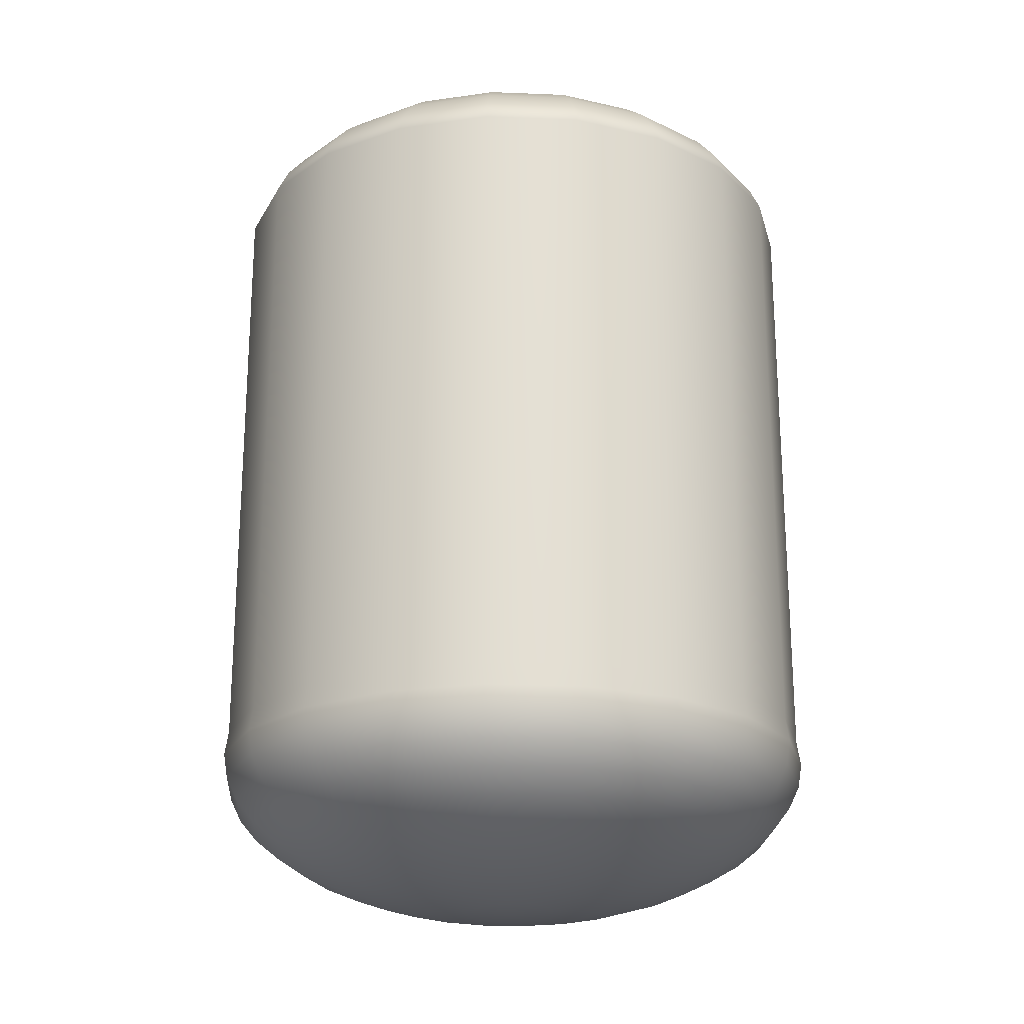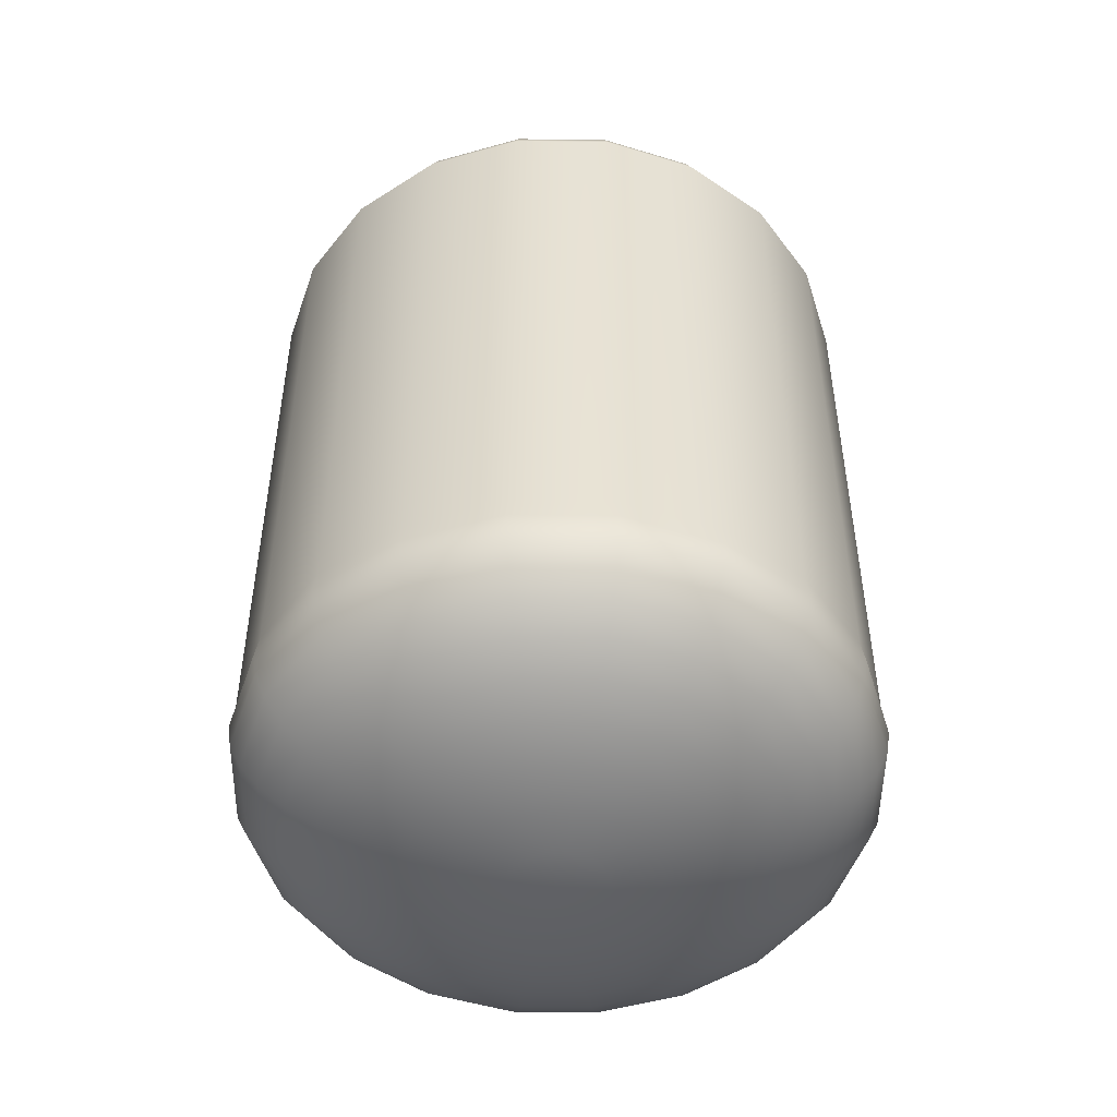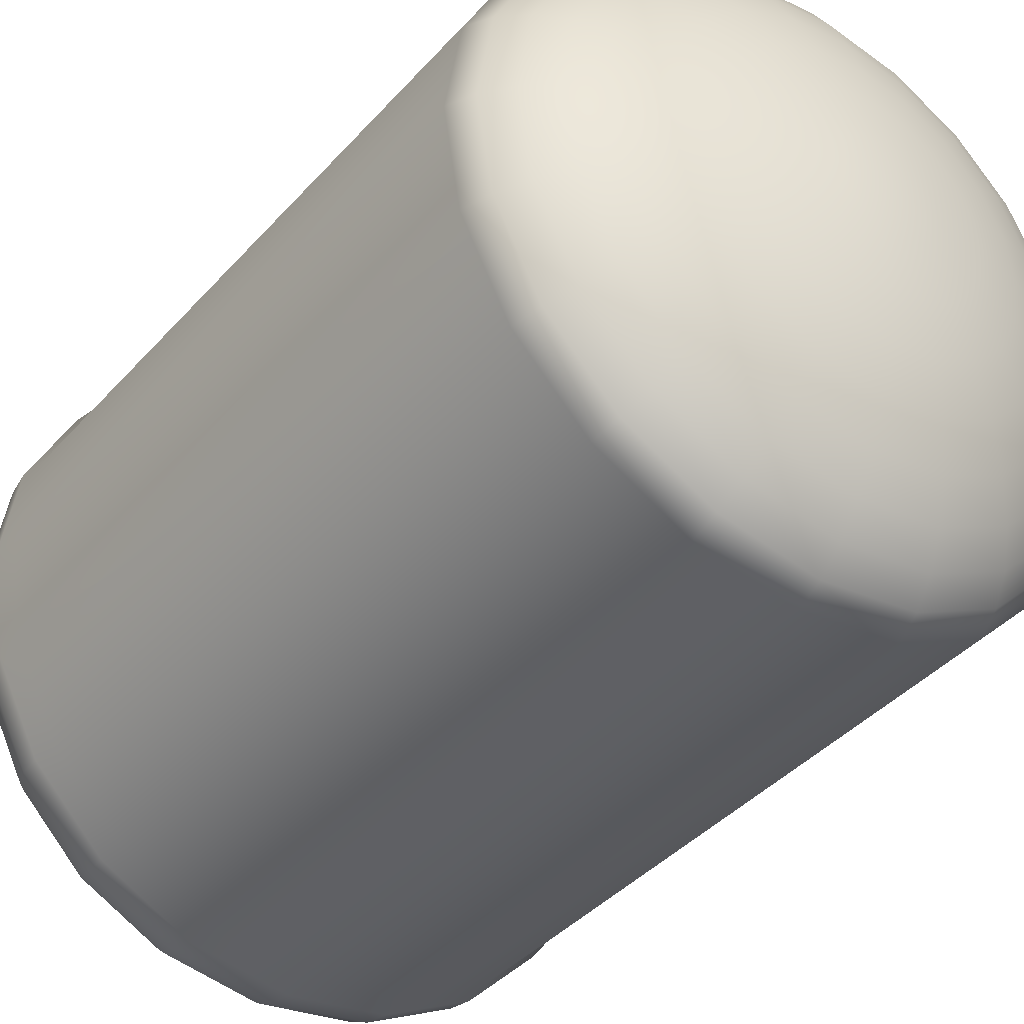
<metadata>
{"format":"obj","ext":"obj","renderer":"f3d","projection":"perspective","resolution":1024,"background":"white","views":[{"elev":-22.4,"azim":59.0,"up":"+Y"},{"elev":-49.7,"azim":134.3,"up":"+Y"},{"elev":-39.8,"azim":143.1,"up":"+Z"}]}
</metadata>
<code>
g default
v 16.48 -1.152 -1.058
v 16.97 -1.152 -2.012
v 17.72 -1.152 -2.769
v 18.68 -1.152 -3.255
v 19.74 -1.152 -3.423
v 20.79 -1.152 -3.255
v 21.75 -1.152 -2.769
v 22.51 -1.152 -2.012
v 22.99 -1.152 -1.058
v 23.16 -1.152 0
v 22.99 -1.152 1.058
v 22.51 -1.152 2.012
v 21.75 -1.152 2.769
v 20.79 -1.152 3.255
v 19.74 -1.152 3.423
v 18.68 -1.152 3.255
v 17.72 -1.152 2.769
v 16.97 -1.152 2.012
v 16.48 -1.152 1.058
v 16.31 -1.152 0
v 16.6 -0.8877 -1.018
v 17.07 -0.8877 -1.937
v 17.8 -0.8877 -2.666
v 18.72 -0.8877 -3.134
v 19.74 -0.8877 -3.296
v 20.76 -0.8877 -3.134
v 21.67 -0.8877 -2.666
v 22.4 -0.8877 -1.937
v 22.87 -0.8877 -1.018
v 23.03 -0.8877 0
v 22.87 -0.8877 1.018
v 22.4 -0.8877 1.937
v 21.67 -0.8877 2.666
v 20.76 -0.8877 3.134
v 19.74 -0.8877 3.296
v 18.72 -0.8877 3.134
v 17.8 -0.8877 2.666
v 17.07 -0.8877 1.937
v 16.6 -0.8877 1.018
v 16.44 -0.8877 0
v 16.8 -0.6365 -0.9541
v 17.24 -0.6365 -1.815
v 17.92 -0.6365 -2.498
v 18.78 -0.6365 -2.936
v 19.74 -0.6365 -3.088
v 20.69 -0.6365 -2.936
v 21.55 -0.6365 -2.498
v 22.23 -0.6365 -1.815
v 22.67 -0.6365 -0.9541
v 22.82 -0.6365 0
v 22.67 -0.6365 0.9541
v 22.23 -0.6365 1.815
v 21.55 -0.6365 2.498
v 20.69 -0.6365 2.936
v 19.74 -0.6365 3.088
v 18.78 -0.6365 2.936
v 17.92 -0.6365 2.498
v 17.24 -0.6365 1.815
v 16.8 -0.6365 0.9541
v 16.65 -0.6365 0
v 17.07 -0.4047 -0.8663
v 17.47 -0.4047 -1.648
v 18.09 -0.4047 -2.268
v 18.87 -0.4047 -2.666
v 19.74 -0.4047 -2.803
v 20.6 -0.4047 -2.666
v 21.38 -0.4047 -2.268
v 22 -0.4047 -1.648
v 22.4 -0.4047 -0.8663
v 22.54 -0.4047 0
v 22.4 -0.4047 0.8663
v 22 -0.4047 1.648
v 21.38 -0.4047 2.268
v 20.6 -0.4047 2.666
v 19.74 -0.4047 2.803
v 18.87 -0.4047 2.666
v 18.09 -0.4047 2.268
v 17.47 -0.4047 1.648
v 17.07 -0.4047 0.8663
v 16.93 -0.4047 0
v 17.41 -0.1979 -0.7572
v 17.75 -0.1979 -1.44
v 18.3 -0.1979 -1.982
v 18.98 -0.1979 -2.33
v 19.74 -0.1979 -2.45
v 20.49 -0.1979 -2.33
v 21.18 -0.1979 -1.982
v 21.72 -0.1979 -1.44
v 22.07 -0.1979 -0.7572
v 22.19 -0.1979 0
v 22.07 -0.1979 0.7572
v 21.72 -0.1979 1.44
v 21.18 -0.1979 1.982
v 20.49 -0.1979 2.33
v 19.74 -0.1979 2.45
v 18.98 -0.1979 2.33
v 18.3 -0.1979 1.982
v 17.75 -0.1979 1.44
v 17.41 -0.1979 0.7572
v 17.29 -0.1979 0
v 17.8 -0.02135 -0.6294
v 18.09 -0.02135 -1.197
v 18.54 -0.02135 -1.648
v 19.11 -0.02135 -1.937
v 19.74 -0.02135 -2.037
v 20.37 -0.02135 -1.937
v 20.93 -0.02135 -1.648
v 21.38 -0.02135 -1.197
v 21.67 -0.02135 -0.6294
v 21.77 -0.02135 0
v 21.67 -0.02135 0.6294
v 21.38 -0.02135 1.197
v 20.93 -0.02135 1.648
v 20.37 -0.02135 1.937
v 19.74 -0.02135 2.037
v 19.11 -0.02135 1.937
v 18.54 -0.02135 1.648
v 18.09 -0.02135 1.197
v 17.8 -0.02135 0.6294
v 17.7 -0.02135 0
v 18.24 0.1207 -0.4861
v 18.46 0.1207 -0.9247
v 18.81 0.1207 -1.273
v 19.25 0.1207 -1.496
v 19.74 0.1207 -1.573
v 20.22 0.1207 -1.496
v 20.66 0.1207 -1.273
v 21.01 0.1207 -0.9247
v 21.23 0.1207 -0.4861
v 21.31 0.1207 0
v 21.23 0.1207 0.4861
v 21.01 0.1207 0.9247
v 20.66 0.1207 1.273
v 20.22 0.1207 1.496
v 19.74 0.1207 1.573
v 19.25 0.1207 1.496
v 18.81 0.1207 1.273
v 18.46 0.1207 0.9247
v 18.24 0.1207 0.4861
v 18.16 0.1207 0
v 18.72 0.2247 -0.3309
v 18.87 0.2247 -0.6294
v 19.11 0.2247 -0.8663
v 19.41 0.2247 -1.018
v 19.74 0.2247 -1.071
v 20.07 0.2247 -1.018
v 20.37 0.2247 -0.8663
v 20.6 0.2247 -0.6294
v 20.76 0.2247 -0.3309
v 20.81 0.2247 0
v 20.76 0.2247 0.3309
v 20.6 0.2247 0.6294
v 20.37 0.2247 0.8663
v 20.07 0.2247 1.018
v 19.74 0.2247 1.071
v 19.41 0.2247 1.018
v 19.11 0.2247 0.8663
v 18.87 0.2247 0.6294
v 18.72 0.2247 0.3309
v 18.67 0.2247 0
v 19.22 0.2882 -0.1675
v 19.3 0.2882 -0.3186
v 19.42 0.2882 -0.4386
v 19.57 0.2882 -0.5155
v 19.74 0.2882 -0.5421
v 19.9 0.2882 -0.5155
v 20.06 0.2882 -0.4386
v 20.18 0.2882 -0.3186
v 20.25 0.2882 -0.1675
v 20.28 0.2882 0
v 20.25 0.2882 0.1675
v 20.18 0.2882 0.3186
v 20.06 0.2882 0.4386
v 19.9 0.2882 0.5155
v 19.74 0.2882 0.5421
v 19.57 0.2882 0.5155
v 19.42 0.2882 0.4386
v 19.3 0.2882 0.3186
v 19.22 0.2882 0.1675
v 19.19 0.2882 0
v 19.74 0.3095 0
v 16.48 -7.937 -1.058
v 16.97 -7.937 -2.012
v 17.72 -7.937 -2.769
v 18.68 -7.937 -3.255
v 19.74 -7.937 -3.423
v 20.79 -7.937 -3.255
v 21.75 -7.937 -2.769
v 22.51 -7.937 -2.012
v 22.99 -7.937 -1.058
v 23.16 -7.937 0
v 22.99 -7.937 1.058
v 22.51 -7.937 2.012
v 21.75 -7.937 2.769
v 20.79 -7.937 3.255
v 19.74 -7.937 3.423
v 18.68 -7.937 3.255
v 17.72 -7.937 2.769
v 16.97 -7.937 2.012
v 16.48 -7.937 1.058
v 16.31 -7.937 0
v 19.22 -9.92 -0.1675
v 19.3 -9.92 -0.3186
v 19.42 -9.92 -0.4386
v 19.57 -9.92 -0.5155
v 19.74 -9.92 -0.5421
v 19.9 -9.92 -0.5155
v 20.06 -9.92 -0.4386
v 20.18 -9.92 -0.3186
v 20.25 -9.92 -0.1675
v 20.28 -9.92 0
v 20.25 -9.92 0.1675
v 20.18 -9.92 0.3186
v 20.06 -9.92 0.4386
v 19.9 -9.92 0.5155
v 19.74 -9.92 0.5421
v 19.57 -9.92 0.5155
v 19.42 -9.92 0.4386
v 19.3 -9.92 0.3186
v 19.22 -9.92 0.1675
v 19.19 -9.92 -0
v 18.72 -9.856 -0.3309
v 18.87 -9.856 -0.6294
v 19.11 -9.856 -0.8663
v 19.41 -9.856 -1.018
v 19.74 -9.856 -1.071
v 20.07 -9.856 -1.018
v 20.37 -9.856 -0.8663
v 20.6 -9.856 -0.6294
v 20.76 -9.856 -0.3309
v 20.81 -9.856 0
v 20.76 -9.856 0.3309
v 20.6 -9.856 0.6294
v 20.37 -9.856 0.8663
v 20.07 -9.856 1.018
v 19.74 -9.856 1.071
v 19.41 -9.856 1.018
v 19.11 -9.856 0.8663
v 18.87 -9.856 0.6294
v 18.72 -9.856 0.3309
v 18.67 -9.856 -0
v 18.24 -9.752 -0.4861
v 18.46 -9.752 -0.9247
v 18.81 -9.752 -1.273
v 19.25 -9.752 -1.496
v 19.74 -9.752 -1.573
v 20.22 -9.752 -1.496
v 20.66 -9.752 -1.273
v 21.01 -9.752 -0.9247
v 21.23 -9.752 -0.4861
v 21.31 -9.752 0
v 21.23 -9.752 0.4861
v 21.01 -9.752 0.9247
v 20.66 -9.752 1.273
v 20.22 -9.752 1.496
v 19.74 -9.752 1.573
v 19.25 -9.752 1.496
v 18.81 -9.752 1.273
v 18.46 -9.752 0.9247
v 18.24 -9.752 0.4861
v 18.16 -9.752 0
v 17.8 -9.61 -0.6294
v 18.09 -9.61 -1.197
v 18.54 -9.61 -1.648
v 19.11 -9.61 -1.937
v 19.74 -9.61 -2.037
v 20.37 -9.61 -1.937
v 20.93 -9.61 -1.648
v 21.38 -9.61 -1.197
v 21.67 -9.61 -0.6294
v 21.77 -9.61 0
v 21.67 -9.61 0.6294
v 21.38 -9.61 1.197
v 20.93 -9.61 1.648
v 20.37 -9.61 1.937
v 19.74 -9.61 2.037
v 19.11 -9.61 1.937
v 18.54 -9.61 1.648
v 18.09 -9.61 1.197
v 17.8 -9.61 0.6294
v 17.7 -9.61 0
v 17.41 -9.433 -0.7572
v 17.75 -9.433 -1.44
v 18.3 -9.433 -1.982
v 18.98 -9.433 -2.33
v 19.74 -9.433 -2.45
v 20.49 -9.433 -2.33
v 21.18 -9.433 -1.982
v 21.72 -9.433 -1.44
v 22.07 -9.433 -0.7572
v 22.19 -9.433 0
v 22.07 -9.433 0.7572
v 21.72 -9.433 1.44
v 21.18 -9.433 1.982
v 20.49 -9.433 2.33
v 19.74 -9.433 2.45
v 18.98 -9.433 2.33
v 18.3 -9.433 1.982
v 17.75 -9.433 1.44
v 17.41 -9.433 0.7572
v 17.29 -9.433 0
v 17.07 -9.227 -0.8663
v 17.47 -9.227 -1.648
v 18.09 -9.227 -2.268
v 18.87 -9.227 -2.666
v 19.74 -9.227 -2.803
v 20.6 -9.227 -2.666
v 21.38 -9.227 -2.268
v 22 -9.227 -1.648
v 22.4 -9.227 -0.8663
v 22.54 -9.227 -0
v 22.4 -9.227 0.8663
v 22 -9.227 1.648
v 21.38 -9.227 2.268
v 20.6 -9.227 2.666
v 19.74 -9.227 2.803
v 18.87 -9.227 2.666
v 18.09 -9.227 2.268
v 17.47 -9.227 1.648
v 17.07 -9.227 0.8663
v 16.93 -9.227 0
v 16.8 -8.995 -0.9541
v 17.24 -8.995 -1.815
v 17.92 -8.995 -2.498
v 18.78 -8.995 -2.936
v 19.74 -8.995 -3.088
v 20.69 -8.995 -2.936
v 21.55 -8.995 -2.498
v 22.23 -8.995 -1.815
v 22.67 -8.995 -0.9541
v 22.82 -8.995 -0
v 22.67 -8.995 0.9541
v 22.23 -8.995 1.815
v 21.55 -8.995 2.498
v 20.69 -8.995 2.936
v 19.74 -8.995 3.088
v 18.78 -8.995 2.936
v 17.92 -8.995 2.498
v 17.24 -8.995 1.815
v 16.8 -8.995 0.9541
v 16.65 -8.995 -0
v 16.6 -8.744 -1.018
v 17.07 -8.744 -1.937
v 17.8 -8.744 -2.666
v 18.72 -8.744 -3.134
v 19.74 -8.744 -3.296
v 20.76 -8.744 -3.134
v 21.67 -8.744 -2.666
v 22.4 -8.744 -1.937
v 22.87 -8.744 -1.018
v 23.03 -8.744 -0
v 22.87 -8.744 1.018
v 22.4 -8.744 1.937
v 21.67 -8.744 2.666
v 20.76 -8.744 3.134
v 19.74 -8.744 3.296
v 18.72 -8.744 3.134
v 17.8 -8.744 2.666
v 17.07 -8.744 1.937
v 16.6 -8.744 1.018
v 16.44 -8.744 -0
v 16.48 -8.479 -1.058
v 16.97 -8.479 -2.012
v 17.72 -8.479 -2.769
v 18.68 -8.479 -3.255
v 19.74 -8.479 -3.423
v 20.79 -8.479 -3.255
v 21.75 -8.479 -2.769
v 22.51 -8.479 -2.012
v 22.99 -8.479 -1.058
v 23.16 -8.479 -0
v 22.99 -8.479 1.058
v 22.51 -8.479 2.012
v 21.75 -8.479 2.769
v 20.79 -8.479 3.255
v 19.74 -8.479 3.423
v 18.68 -8.479 3.255
v 17.72 -8.479 2.769
v 16.97 -8.479 2.012
v 16.48 -8.479 1.058
v 16.31 -8.479 0
v 16.44 -8.208 -1.071
v 16.93 -8.208 -2.037
v 17.7 -8.208 -2.803
v 18.67 -8.208 -3.296
v 19.74 -8.208 -3.465
v 20.81 -8.208 -3.296
v 21.77 -8.208 -2.803
v 22.54 -8.208 -2.037
v 23.03 -8.208 -1.071
v 23.2 -8.208 0
v 23.03 -8.208 1.071
v 22.54 -8.208 2.037
v 21.77 -8.208 2.803
v 20.81 -8.208 3.296
v 19.74 -8.208 3.465
v 18.67 -8.208 3.296
v 17.7 -8.208 2.803
v 16.93 -8.208 2.037
v 16.44 -8.208 1.071
v 16.27 -8.208 0
v 19.74 -9.941 -0
g polySurface12
f 1 21 22 2
f 2 22 23 3
f 3 23 24 4
f 4 24 25 5
f 5 25 26 6
f 6 26 27 7
f 7 27 28 8
f 8 28 29 9
f 9 29 30 10
f 10 30 31 11
f 11 31 32 12
f 12 32 33 13
f 13 33 34 14
f 14 34 35 15
f 15 35 36 16
f 16 36 37 17
f 17 37 38 18
f 18 38 39 19
f 19 39 40 20
f 20 40 21 1
f 21 41 42 22
f 22 42 43 23
f 23 43 44 24
f 24 44 45 25
f 25 45 46 26
f 26 46 47 27
f 27 47 48 28
f 28 48 49 29
f 29 49 50 30
f 30 50 51 31
f 31 51 52 32
f 32 52 53 33
f 33 53 54 34
f 34 54 55 35
f 35 55 56 36
f 36 56 57 37
f 37 57 58 38
f 38 58 59 39
f 39 59 60 40
f 40 60 41 21
f 41 61 62 42
f 42 62 63 43
f 43 63 64 44
f 44 64 65 45
f 45 65 66 46
f 46 66 67 47
f 47 67 68 48
f 48 68 69 49
f 49 69 70 50
f 50 70 71 51
f 51 71 72 52
f 52 72 73 53
f 53 73 74 54
f 54 74 75 55
f 55 75 76 56
f 56 76 77 57
f 57 77 78 58
f 58 78 79 59
f 59 79 80 60
f 60 80 61 41
f 61 81 82 62
f 62 82 83 63
f 63 83 84 64
f 64 84 85 65
f 65 85 86 66
f 66 86 87 67
f 67 87 88 68
f 68 88 89 69
f 69 89 90 70
f 70 90 91 71
f 71 91 92 72
f 72 92 93 73
f 73 93 94 74
f 74 94 95 75
f 75 95 96 76
f 76 96 97 77
f 77 97 98 78
f 78 98 99 79
f 79 99 100 80
f 80 100 81 61
f 81 101 102 82
f 82 102 103 83
f 83 103 104 84
f 84 104 105 85
f 85 105 106 86
f 86 106 107 87
f 87 107 108 88
f 88 108 109 89
f 89 109 110 90
f 90 110 111 91
f 91 111 112 92
f 92 112 113 93
f 93 113 114 94
f 94 114 115 95
f 95 115 116 96
f 96 116 117 97
f 97 117 118 98
f 98 118 119 99
f 99 119 120 100
f 100 120 101 81
f 101 121 122 102
f 102 122 123 103
f 103 123 124 104
f 104 124 125 105
f 105 125 126 106
f 106 126 127 107
f 107 127 128 108
f 108 128 129 109
f 109 129 130 110
f 110 130 131 111
f 111 131 132 112
f 112 132 133 113
f 113 133 134 114
f 114 134 135 115
f 115 135 136 116
f 116 136 137 117
f 117 137 138 118
f 118 138 139 119
f 119 139 140 120
f 120 140 121 101
f 121 141 142 122
f 122 142 143 123
f 123 143 144 124
f 124 144 145 125
f 125 145 146 126
f 126 146 147 127
f 127 147 148 128
f 128 148 149 129
f 129 149 150 130
f 130 150 151 131
f 131 151 152 132
f 132 152 153 133
f 133 153 154 134
f 134 154 155 135
f 135 155 156 136
f 136 156 157 137
f 137 157 158 138
f 138 158 159 139
f 139 159 160 140
f 140 160 141 121
f 141 161 162 142
f 142 162 163 143
f 143 163 164 144
f 144 164 165 145
f 145 165 166 146
f 146 166 167 147
f 147 167 168 148
f 148 168 169 149
f 149 169 170 150
f 150 170 171 151
f 151 171 172 152
f 152 172 173 153
f 153 173 174 154
f 154 174 175 155
f 155 175 176 156
f 156 176 177 157
f 157 177 178 158
f 158 178 179 159
f 159 179 180 160
f 160 180 161 141
f 161 181 162
f 162 181 163
f 163 181 164
f 164 181 165
f 165 181 166
f 166 181 167
f 167 181 168
f 168 181 169
f 169 181 170
f 170 181 171
f 171 181 172
f 172 181 173
f 173 181 174
f 174 181 175
f 175 181 176
f 176 181 177
f 177 181 178
f 178 181 179
f 179 181 180
f 180 181 161
f 2 183 182 1
f 3 184 183 2
f 4 185 184 3
f 5 186 185 4
f 6 187 186 5
f 7 188 187 6
f 8 189 188 7
f 9 190 189 8
f 10 191 190 9
f 11 192 191 10
f 12 193 192 11
f 13 194 193 12
f 14 195 194 13
f 15 196 195 14
f 16 197 196 15
f 17 198 197 16
f 18 199 198 17
f 19 200 199 18
f 20 201 200 19
f 1 182 201 20
f 202 222 223 203
f 203 223 224 204
f 204 224 225 205
f 205 225 226 206
f 206 226 227 207
f 207 227 228 208
f 208 228 229 209
f 209 229 230 210
f 210 230 231 211
f 211 231 232 212
f 212 232 233 213
f 213 233 234 214
f 214 234 235 215
f 215 235 236 216
f 216 236 237 217
f 217 237 238 218
f 218 238 239 219
f 219 239 240 220
f 220 240 241 221
f 221 241 222 202
f 222 242 243 223
f 223 243 244 224
f 224 244 245 225
f 225 245 246 226
f 226 246 247 227
f 227 247 248 228
f 228 248 249 229
f 229 249 250 230
f 230 250 251 231
f 231 251 252 232
f 232 252 253 233
f 233 253 254 234
f 234 254 255 235
f 235 255 256 236
f 236 256 257 237
f 237 257 258 238
f 238 258 259 239
f 239 259 260 240
f 240 260 261 241
f 241 261 242 222
f 242 262 263 243
f 243 263 264 244
f 244 264 265 245
f 245 265 266 246
f 246 266 267 247
f 247 267 268 248
f 248 268 269 249
f 249 269 270 250
f 250 270 271 251
f 251 271 272 252
f 252 272 273 253
f 253 273 274 254
f 254 274 275 255
f 255 275 276 256
f 256 276 277 257
f 257 277 278 258
f 258 278 279 259
f 259 279 280 260
f 260 280 281 261
f 261 281 262 242
f 262 282 283 263
f 263 283 284 264
f 264 284 285 265
f 265 285 286 266
f 266 286 287 267
f 267 287 288 268
f 268 288 289 269
f 269 289 290 270
f 270 290 291 271
f 271 291 292 272
f 272 292 293 273
f 273 293 294 274
f 274 294 295 275
f 275 295 296 276
f 276 296 297 277
f 277 297 298 278
f 278 298 299 279
f 279 299 300 280
f 280 300 301 281
f 281 301 282 262
f 282 302 303 283
f 283 303 304 284
f 284 304 305 285
f 285 305 306 286
f 286 306 307 287
f 287 307 308 288
f 288 308 309 289
f 289 309 310 290
f 290 310 311 291
f 291 311 312 292
f 292 312 313 293
f 293 313 314 294
f 294 314 315 295
f 295 315 316 296
f 296 316 317 297
f 297 317 318 298
f 298 318 319 299
f 299 319 320 300
f 300 320 321 301
f 301 321 302 282
f 302 322 323 303
f 303 323 324 304
f 304 324 325 305
f 305 325 326 306
f 306 326 327 307
f 307 327 328 308
f 308 328 329 309
f 309 329 330 310
f 310 330 331 311
f 311 331 332 312
f 312 332 333 313
f 313 333 334 314
f 314 334 335 315
f 315 335 336 316
f 316 336 337 317
f 317 337 338 318
f 318 338 339 319
f 319 339 340 320
f 320 340 341 321
f 321 341 322 302
f 322 342 343 323
f 323 343 344 324
f 324 344 345 325
f 325 345 346 326
f 326 346 347 327
f 327 347 348 328
f 328 348 349 329
f 329 349 350 330
f 330 350 351 331
f 331 351 352 332
f 332 352 353 333
f 333 353 354 334
f 334 354 355 335
f 335 355 356 336
f 336 356 357 337
f 337 357 358 338
f 338 358 359 339
f 339 359 360 340
f 340 360 361 341
f 341 361 342 322
f 342 362 363 343
f 343 363 364 344
f 344 364 365 345
f 345 365 366 346
f 346 366 367 347
f 347 367 368 348
f 348 368 369 349
f 349 369 370 350
f 350 370 371 351
f 351 371 372 352
f 352 372 373 353
f 353 373 374 354
f 354 374 375 355
f 355 375 376 356
f 356 376 377 357
f 357 377 378 358
f 358 378 379 359
f 359 379 380 360
f 360 380 381 361
f 361 381 362 342
f 362 382 383 363
f 363 383 384 364
f 364 384 385 365
f 365 385 386 366
f 366 386 387 367
f 367 387 388 368
f 368 388 389 369
f 369 389 390 370
f 370 390 391 371
f 371 391 392 372
f 372 392 393 373
f 373 393 394 374
f 374 394 395 375
f 375 395 396 376
f 376 396 397 377
f 377 397 398 378
f 378 398 399 379
f 379 399 400 380
f 380 400 401 381
f 381 401 382 362
f 382 182 183 383
f 383 183 184 384
f 384 184 185 385
f 385 185 186 386
f 386 186 187 387
f 387 187 188 388
f 388 188 189 389
f 389 189 190 390
f 390 190 191 391
f 391 191 192 392
f 392 192 193 393
f 393 193 194 394
f 394 194 195 395
f 395 195 196 396
f 396 196 197 397
f 397 197 198 398
f 398 198 199 399
f 399 199 200 400
f 400 200 201 401
f 401 201 182 382
f 203 402 202
f 204 402 203
f 205 402 204
f 206 402 205
f 207 402 206
f 208 402 207
f 209 402 208
f 210 402 209
f 211 402 210
f 212 402 211
f 213 402 212
f 214 402 213
f 215 402 214
f 216 402 215
f 217 402 216
f 218 402 217
f 219 402 218
f 220 402 219
f 221 402 220
f 202 402 221

</code>
